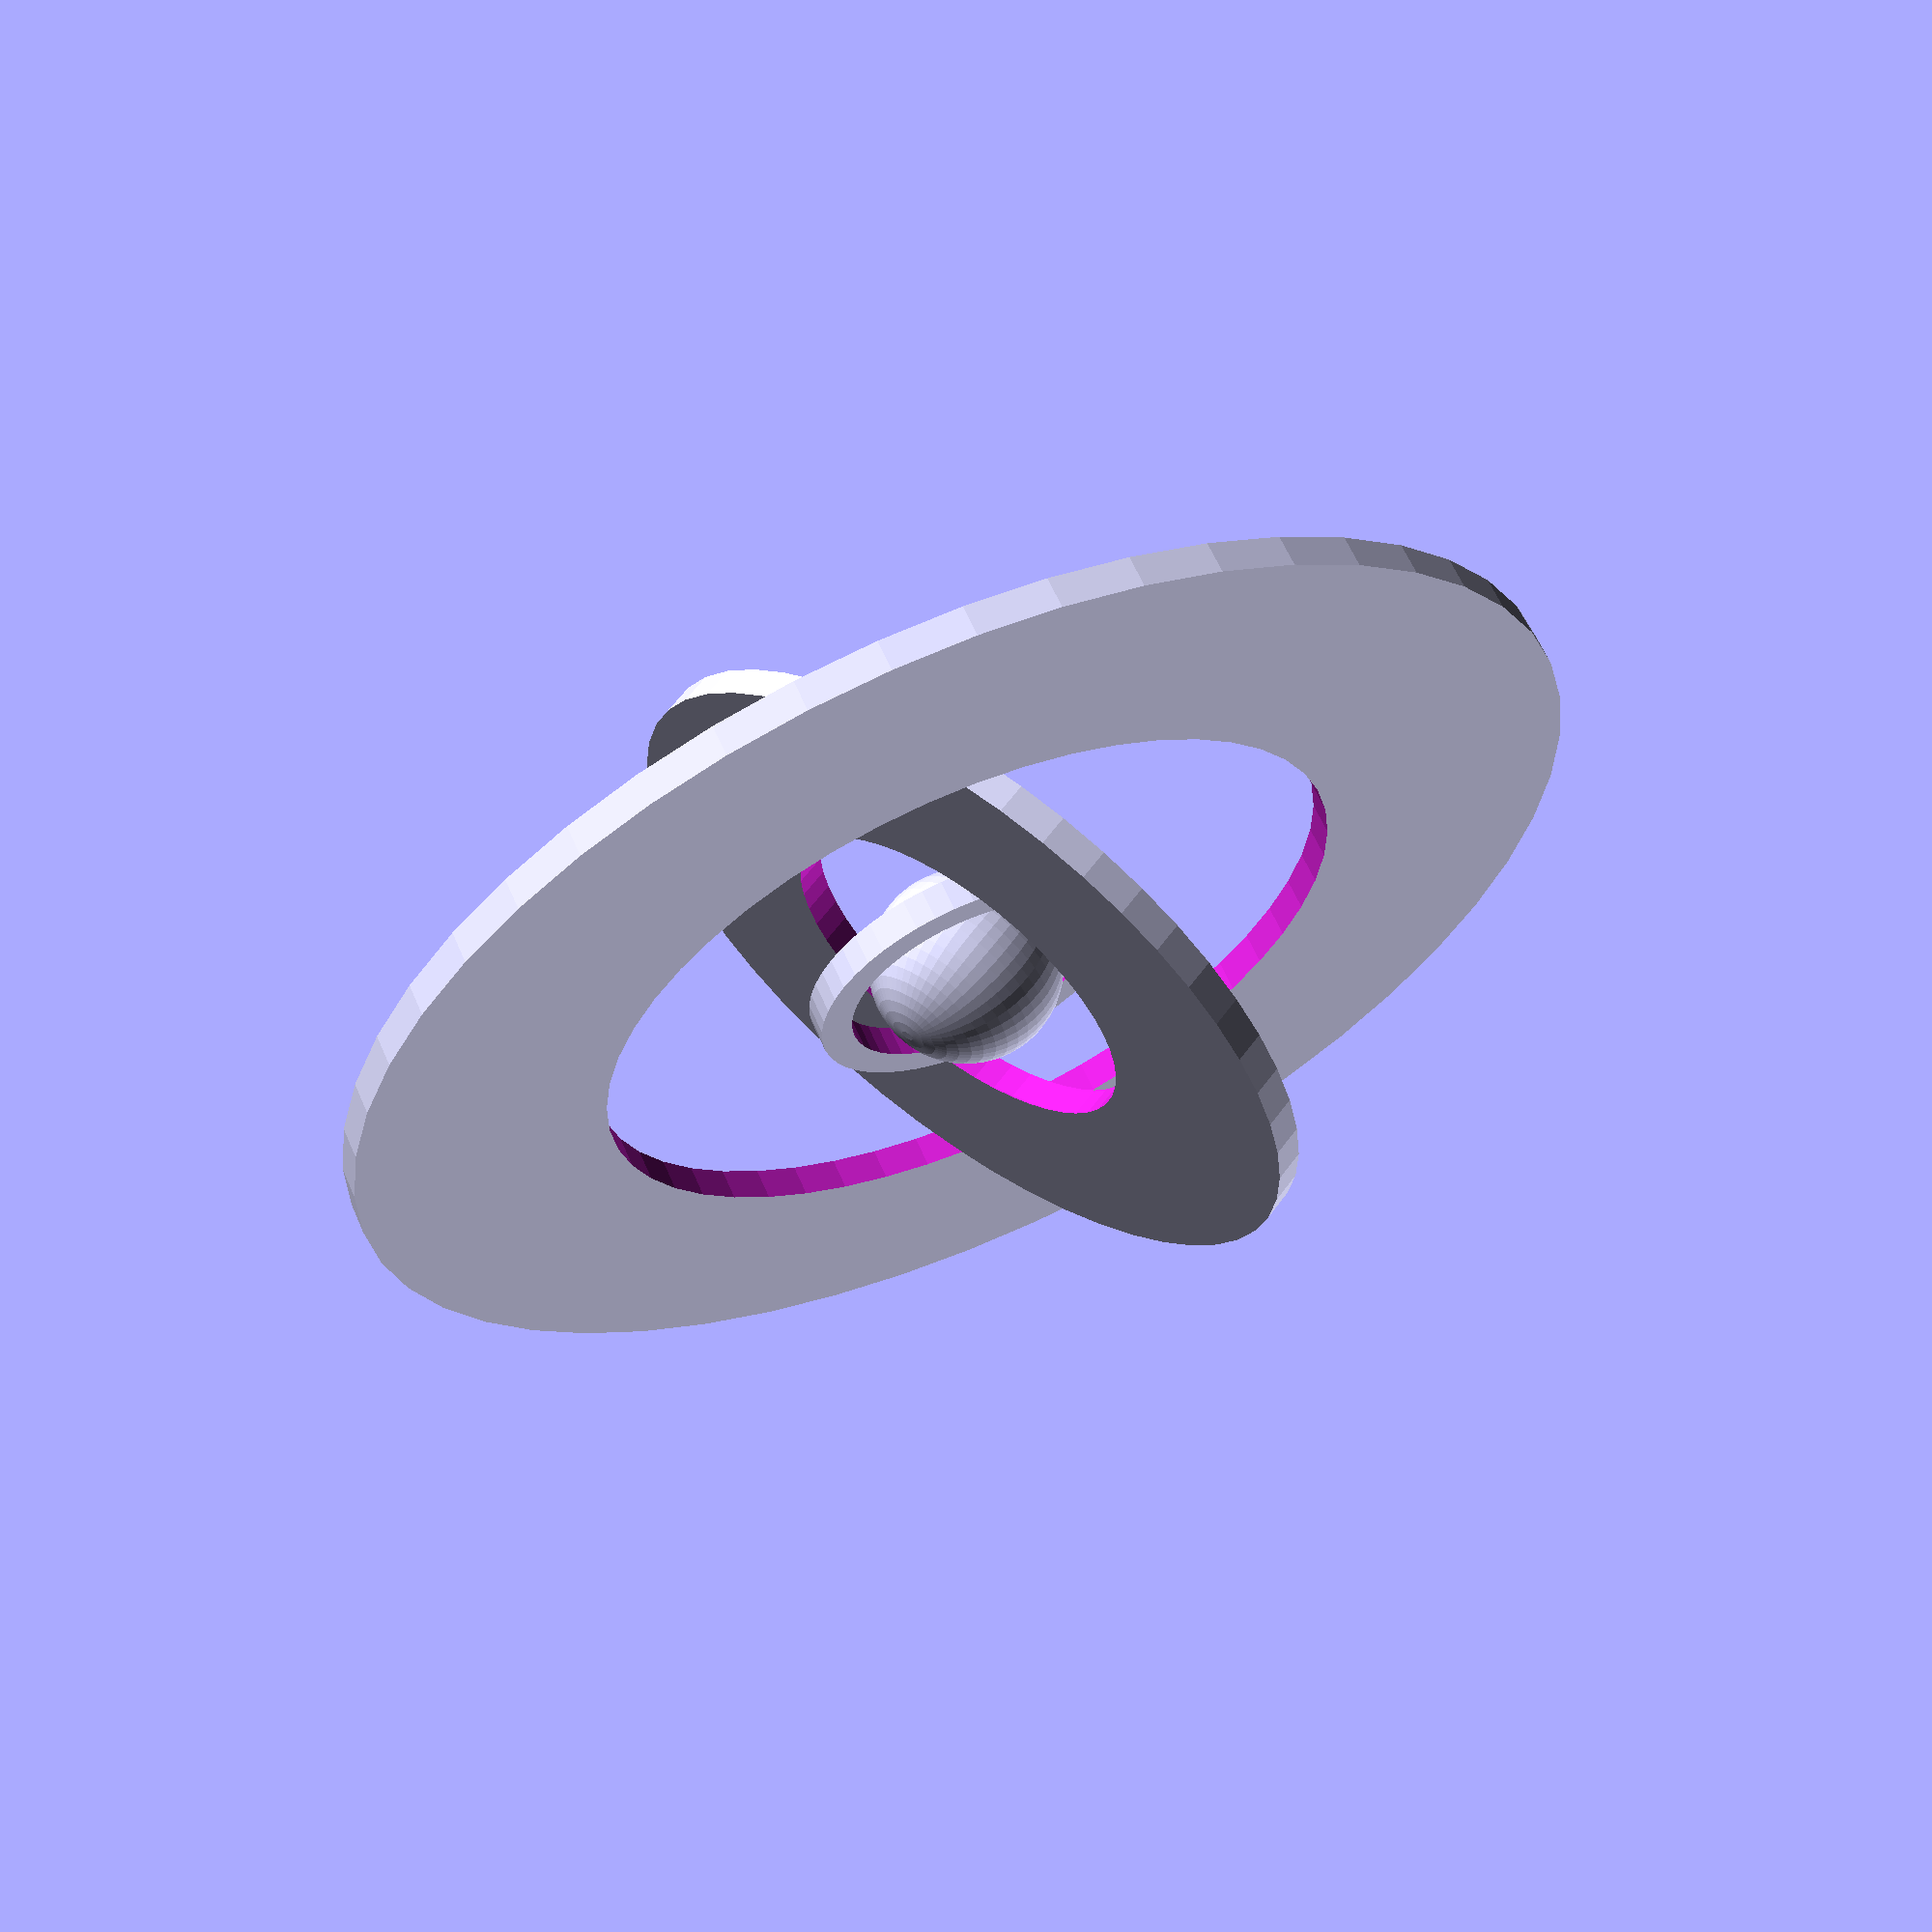
<openscad>
$fn=50;
module anello () {
    difference(){
        circle(20);
        circle(12);
    }
};
module nucleo () {
    difference(){
        circle(5);
        circle(4);
    }
};
module mediano(){
    difference(){
        circle(12);
        circle(6);
    }
};
// sfera esterna 
rotate ([60,$t*360,$t*365]) anello();
rotate ([60,$t*-360,$t*-365]) anello();

// secondo livello
rotate ([60,$t*360,$t*365]) nucleo();
rotate ([60,$t*-360,$t*-365]) nucleo();

sphere(3);

rotate ([$t*360,0,$t*-360]) mediano();
rotate ([$t*360,0,$t*360]) mediano();


</openscad>
<views>
elev=118.0 azim=90.4 roll=143.6 proj=p view=solid
</views>
